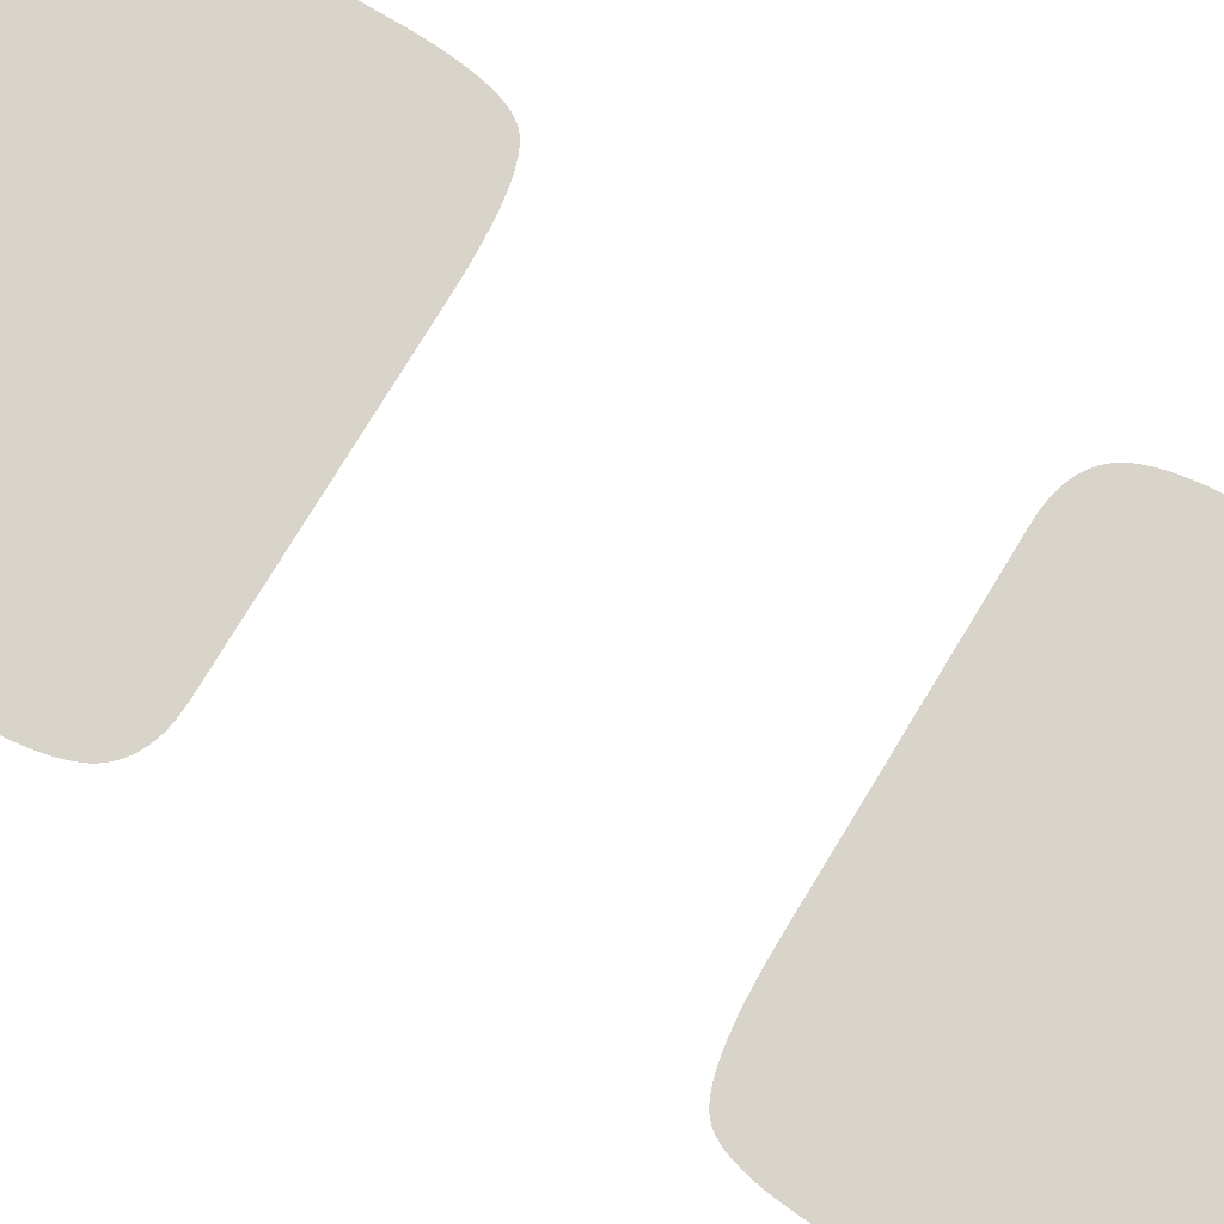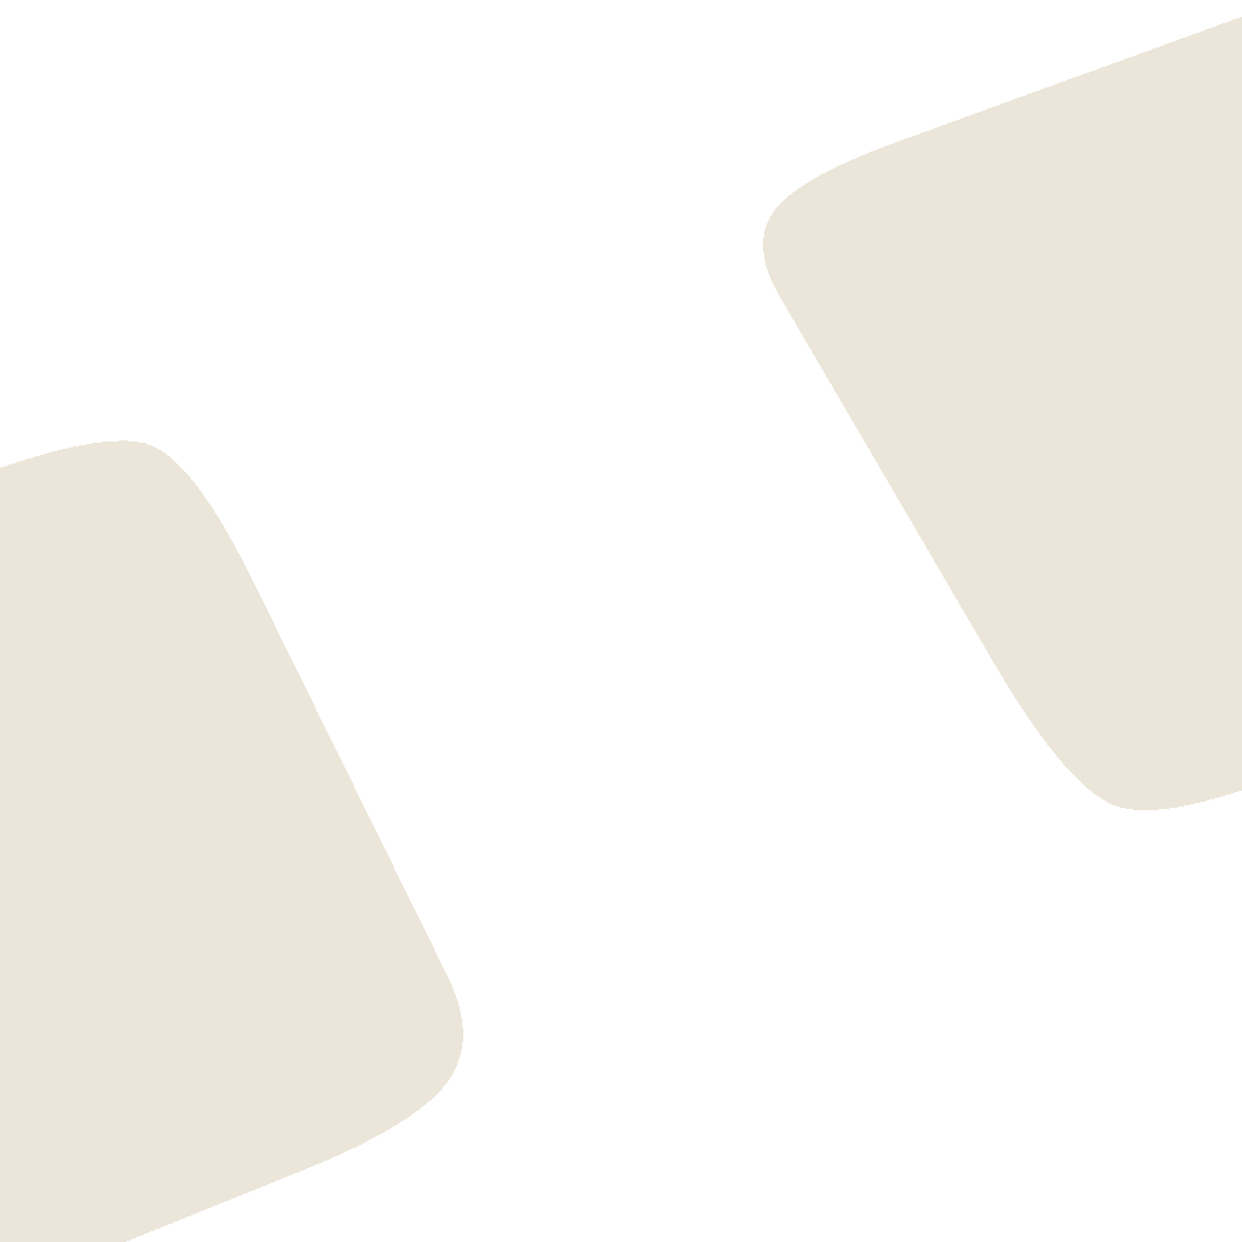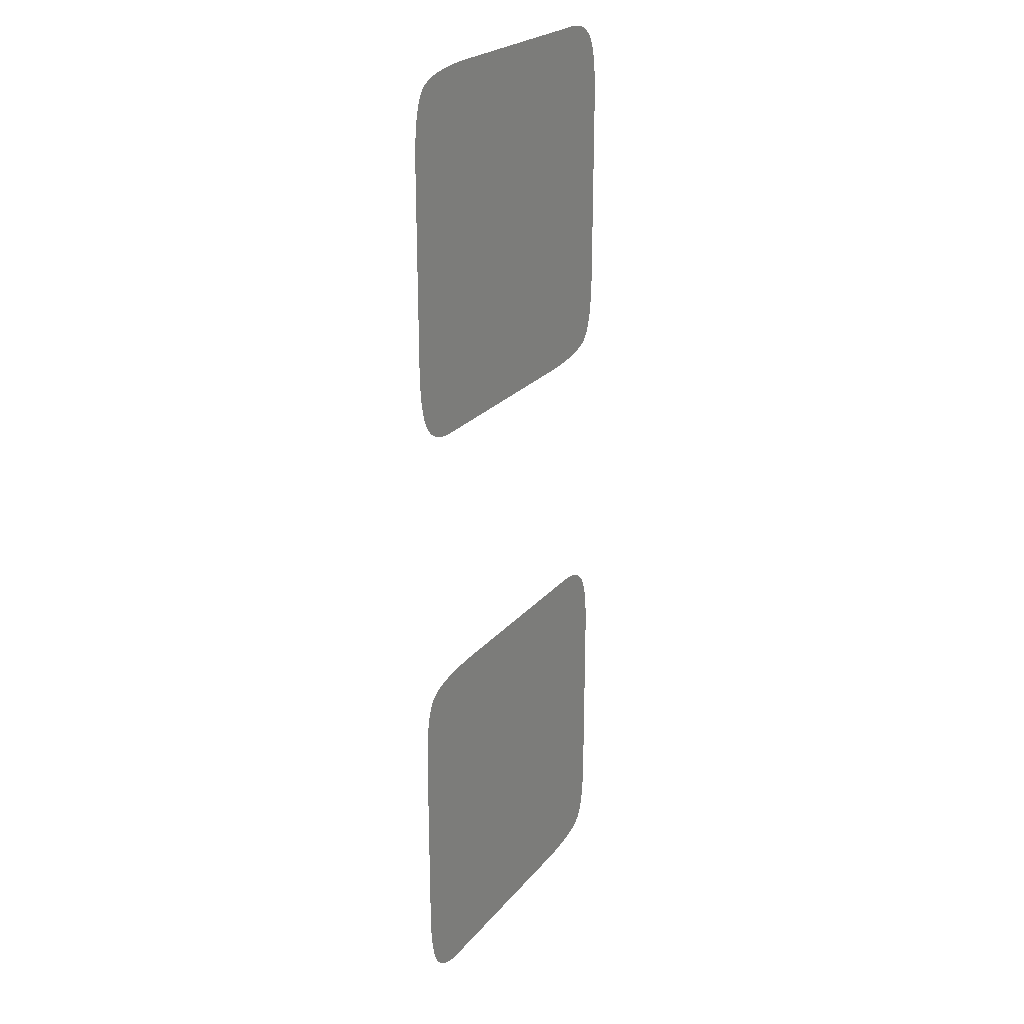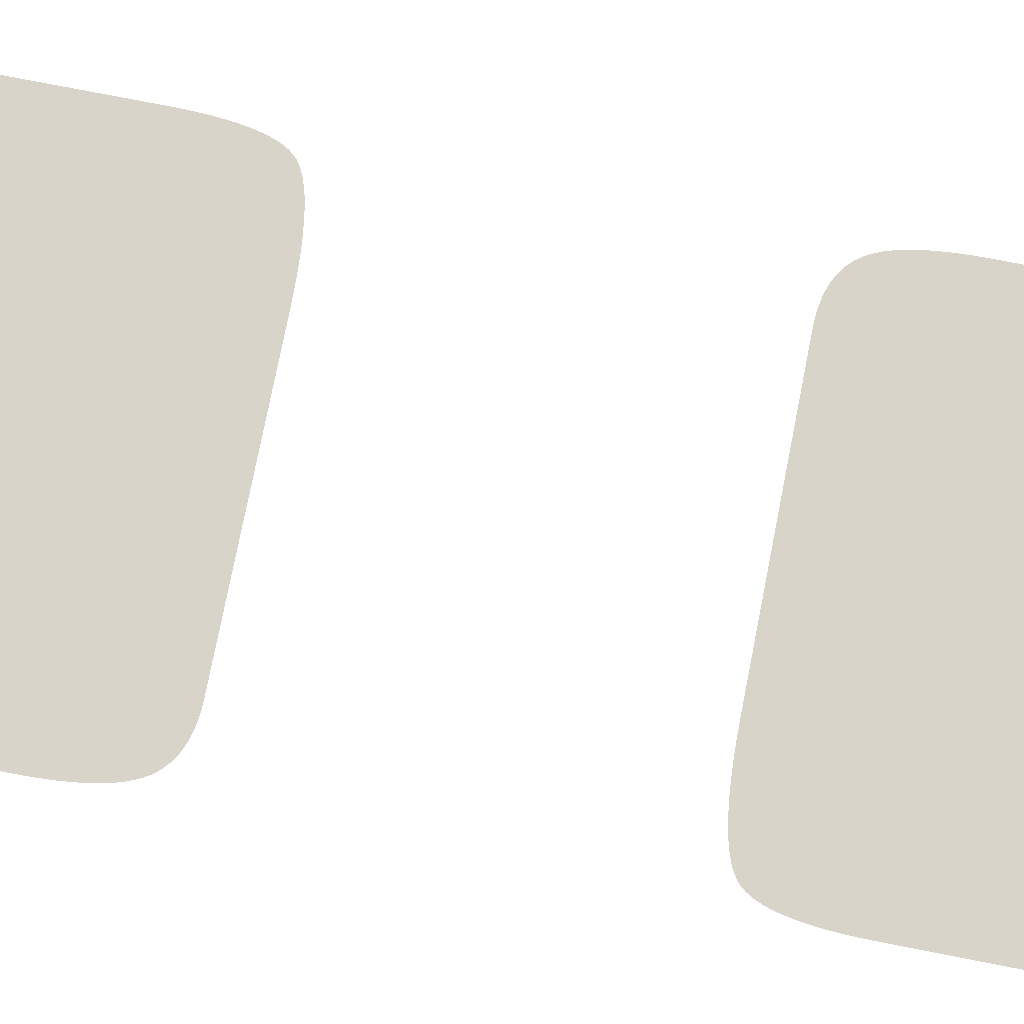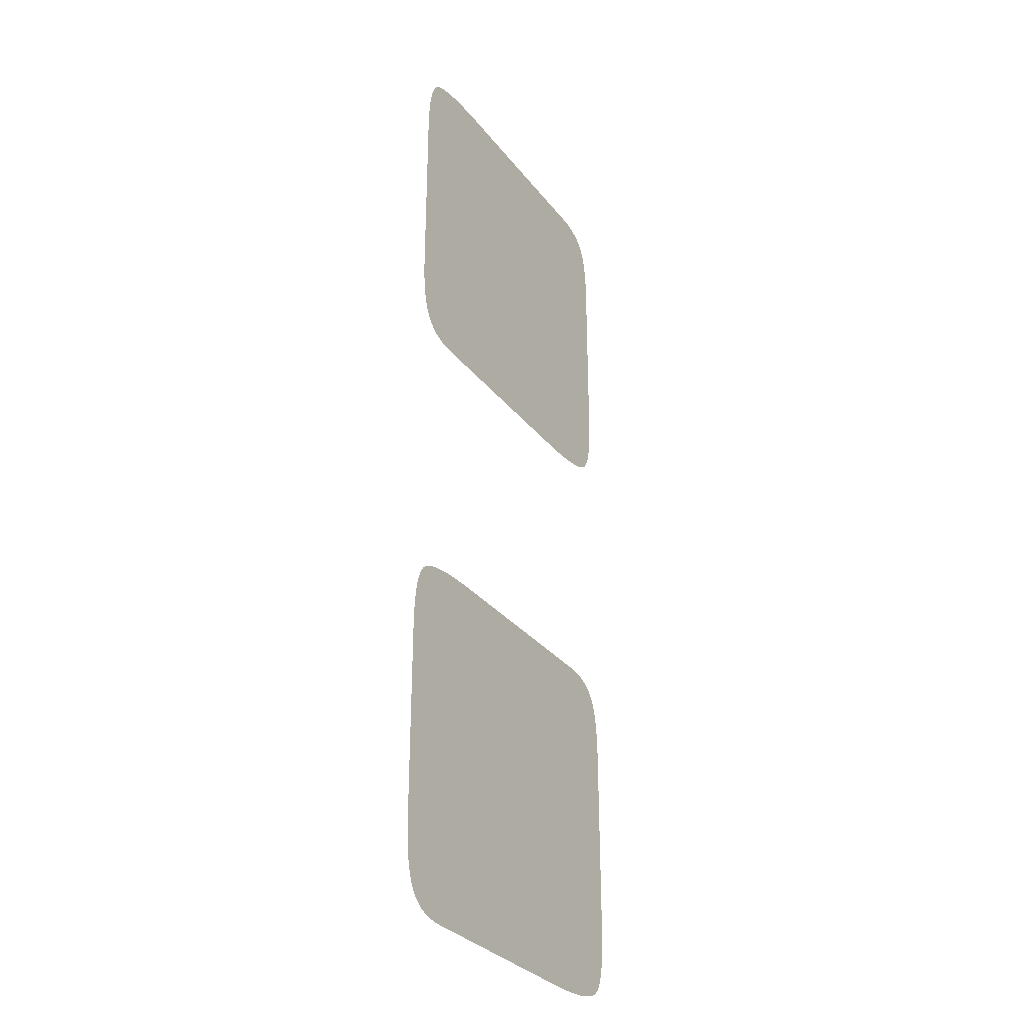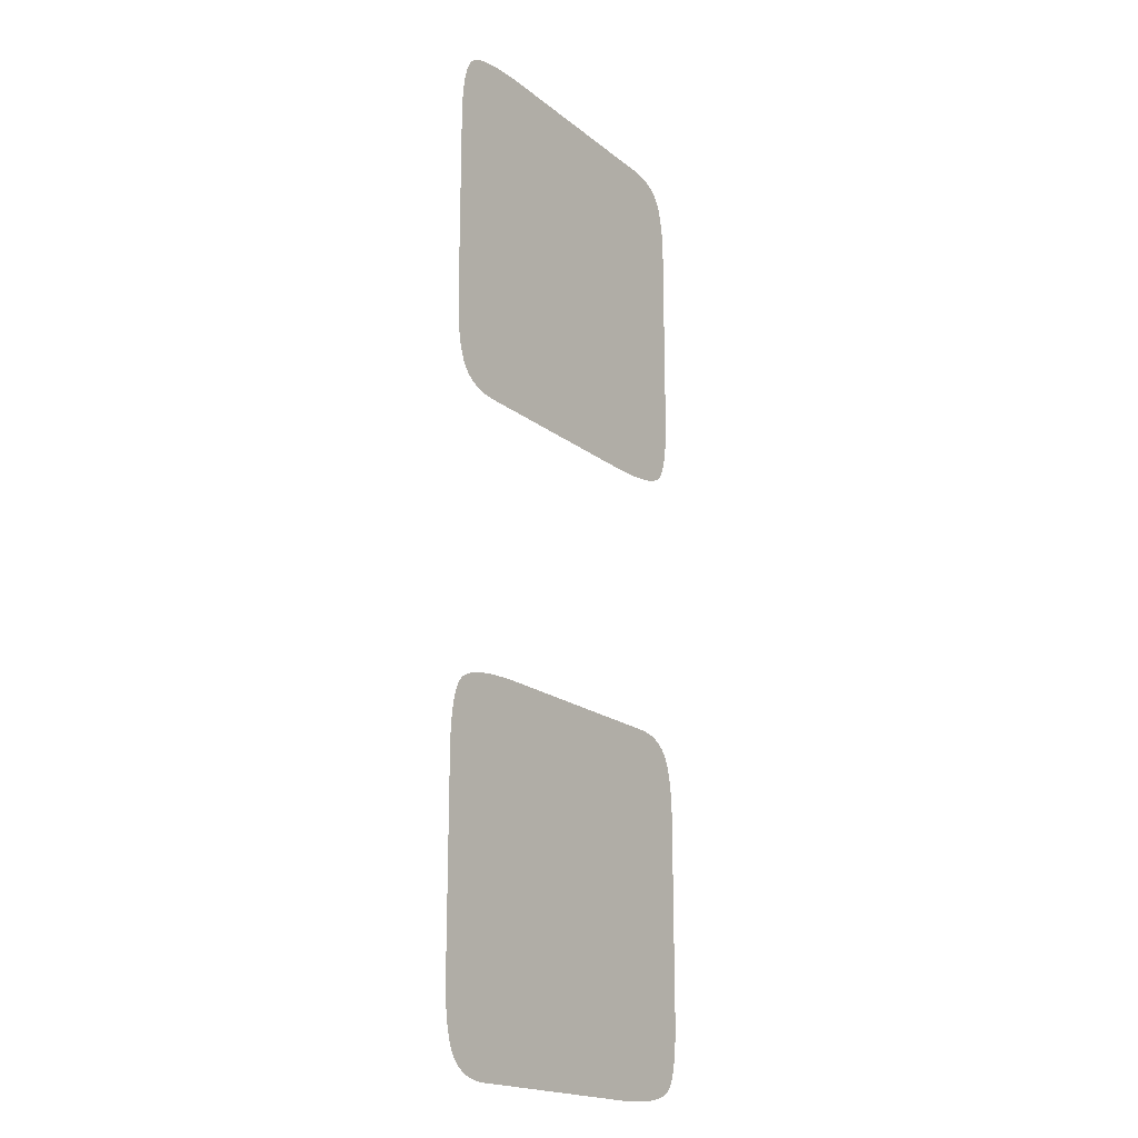
<metadata>
{"format":"obj","ext":"obj","renderer":"f3d","projection":"perspective","resolution":1024,"background":"white","views":[{"elev":75.3,"azim":-58.9,"up":"+Z"},{"elev":57.4,"azim":-114.4,"up":"+Z"},{"elev":23.5,"azim":-60.9,"up":"+Y"},{"elev":75.2,"azim":-78.9,"up":"+Z"},{"elev":-31.0,"azim":-59.1,"up":"+Y"},{"elev":-19.0,"azim":-55.3,"up":"+Y"}]}
</metadata>
<code>
o Text_Mesh.001
v 0.03371 0.2016 0
v 0.05097 0.2016 0
v 0.05302 0.2016 0
v 0.05496 0.2014 0
v 0.0568 0.2012 0
v 0.05853 0.2008 0
v 0.06017 0.2004 0
v 0.0617 0.1998 0
v 0.06312 0.1992 0
v 0.06444 0.1984 0
v 0.06566 0.1975 0
v 0.06678 0.1966 0
v 0.06779 0.1955 0
v 0.06869 0.1944 0
v 0.06951 0.1931 0
v 0.07026 0.1916 0
v 0.07094 0.1899 0
v 0.07154 0.1881 0
v 0.07208 0.1861 0
v 0.07254 0.1838 0
v 0.07293 0.1814 0
v 0.07325 0.1788 0
v 0.0735 0.1761 0
v 0.07368 0.1731 0
v 0.07379 0.17 0
v 0.07382 0.1666 0
v 0.07382 0.08921 0
v 0.07379 0.08559 0
v 0.07367 0.08219 0
v 0.07347 0.07901 0
v 0.0732 0.07605 0
v 0.07285 0.0733 0
v 0.07242 0.07079 0
v 0.07192 0.06849 0
v 0.07134 0.06641 0
v 0.07068 0.06455 0
v 0.06994 0.06291 0
v 0.06912 0.06149 0
v 0.06823 0.06029 0
v 0.06713 0.05925 0
v 0.06571 0.05829 0
v 0.06397 0.05743 0
v 0.0619 0.05666 0
v 0.05951 0.05598 0
v 0.0568 0.05539 0
v 0.05376 0.05489 0
v 0.0504 0.05449 0
v 0.04671 0.05417 0
v 0.0427 0.05394 0
v 0.03837 0.05381 0
v 0.03371 0.05376 0
v -0.05164 0.05376 0
v -0.05369 0.05381 0
v -0.05563 0.05397 0
v -0.05747 0.05423 0
v -0.05921 0.05459 0
v -0.06084 0.05506 0
v -0.06237 0.05563 0
v -0.0638 0.0563 0
v -0.06512 0.05708 0
v -0.06634 0.05796 0
v -0.06745 0.05894 0
v -0.06846 0.06003 0
v -0.06937 0.06122 0
v -0.07019 0.06256 0
v -0.07093 0.06407 0
v -0.07161 0.06577 0
v -0.07222 0.06765 0
v -0.07275 0.06971 0
v -0.07322 0.07195 0
v -0.07361 0.07437 0
v -0.07393 0.07698 0
v -0.07418 0.07976 0
v -0.07436 0.08273 0
v -0.07446 0.08588 0
v -0.0745 0.08921 0
v -0.0745 0.1666 0
v -0.07446 0.1702 0
v -0.07434 0.1735 0
v -0.07415 0.1766 0
v -0.07388 0.1795 0
v -0.07353 0.1822 0
v -0.0731 0.1847 0
v -0.07259 0.187 0
v -0.07201 0.189 0
v -0.07135 0.1909 0
v -0.07061 0.1925 0
v -0.06979 0.1939 0
v -0.0689 0.1951 0
v -0.06781 0.1961 0
v -0.06639 0.1971 0
v -0.06464 0.1979 0
v -0.06258 0.1987 0
v -0.06019 0.1994 0
v -0.05747 0.2 0
v -0.05443 0.2005 0
v -0.05107 0.2009 0
v -0.04739 0.2012 0
v -0.04338 0.2014 0
v -0.03904 0.2016 0
v -0.03439 0.2016 0
v 0.03371 -0.05538 -0
v 0.05097 -0.05538 -0
v 0.05302 -0.05543 -0
v 0.05496 -0.05558 -0
v 0.0568 -0.05583 -0
v 0.05853 -0.05618 -0
v 0.06017 -0.05664 -0
v 0.0617 -0.05719 -0
v 0.06312 -0.05784 -0
v 0.06444 -0.05859 -0
v 0.06566 -0.05945 -0
v 0.06678 -0.0604 -0
v 0.06779 -0.06146 -0
v 0.06869 -0.06261 -0
v 0.06951 -0.06391 -0
v 0.07026 -0.06539 -0
v 0.07094 -0.06706 -0
v 0.07154 -0.06891 -0
v 0.07208 -0.07094 -0
v 0.07254 -0.07316 -0
v 0.07293 -0.07557 -0
v 0.07325 -0.07816 -0
v 0.0735 -0.08093 -0
v 0.07368 -0.08389 -0
v 0.07379 -0.08704 -0
v 0.07382 -0.09036 -0
v 0.07382 -0.1678 -0
v 0.07379 -0.1714 -0
v 0.07367 -0.1748 -0
v 0.07347 -0.178 -0
v 0.0732 -0.181 -0
v 0.07285 -0.1837 -0
v 0.07242 -0.1862 -0
v 0.07192 -0.1885 -0
v 0.07134 -0.1906 -0
v 0.07068 -0.1925 -0
v 0.06994 -0.1941 -0
v 0.06912 -0.1955 -0
v 0.06823 -0.1967 -0
v 0.06713 -0.1977 -0
v 0.06571 -0.1987 -0
v 0.06397 -0.1996 -0
v 0.0619 -0.2003 -0
v 0.05951 -0.201 -0
v 0.0568 -0.2016 -0
v 0.05376 -0.2021 -0
v 0.0504 -0.2025 -0
v 0.04671 -0.2028 -0
v 0.0427 -0.2031 -0
v 0.03837 -0.2032 -0
v 0.03371 -0.2032 -0
v -0.05164 -0.2032 -0
v -0.05369 -0.2032 -0
v -0.05563 -0.203 -0
v -0.05747 -0.2028 -0
v -0.05921 -0.2024 -0
v -0.06084 -0.2019 -0
v -0.06237 -0.2014 -0
v -0.0638 -0.2007 -0
v -0.06512 -0.1999 -0
v -0.06634 -0.199 -0
v -0.06745 -0.1981 -0
v -0.06846 -0.197 -0
v -0.06937 -0.1958 -0
v -0.07019 -0.1944 -0
v -0.07093 -0.1929 -0
v -0.07161 -0.1912 -0
v -0.07222 -0.1893 -0
v -0.07275 -0.1873 -0
v -0.07322 -0.185 -0
v -0.07361 -0.1826 -0
v -0.07393 -0.18 -0
v -0.07418 -0.1772 -0
v -0.07436 -0.1743 -0
v -0.07446 -0.1711 -0
v -0.0745 -0.1678 -0
v -0.0745 -0.09036 -0
v -0.07446 -0.08682 -0
v -0.07434 -0.08348 -0
v -0.07415 -0.08036 -0
v -0.07388 -0.07746 -0
v -0.07353 -0.07477 -0
v -0.0731 -0.07229 -0
v -0.07259 -0.07003 -0
v -0.07201 -0.06797 -0
v -0.07135 -0.06614 -0
v -0.07061 -0.06452 -0
v -0.06979 -0.06311 -0
v -0.0689 -0.06191 -0
v -0.06781 -0.06087 -0
v -0.06639 -0.05992 -0
v -0.06464 -0.05905 -0
v -0.06258 -0.05828 -0
v -0.06019 -0.0576 -0
v -0.05747 -0.05701 -0
v -0.05443 -0.05652 -0
v -0.05107 -0.05611 -0
v -0.04739 -0.05579 -0
v -0.04338 -0.05556 -0
v -0.03904 -0.05543 -0
v -0.03439 -0.05538 -0
f 201 102 202
f 201 103 102
f 201 104 103
f 200 104 201
f 200 105 104
f 199 105 200
f 199 106 105
f 198 106 199
f 198 107 106
f 197 107 198
f 197 108 107
f 196 108 197
f 196 109 108
f 195 109 196
f 195 110 109
f 194 110 195
f 194 111 110
f 193 111 194
f 193 112 111
f 192 112 193
f 192 113 112
f 191 113 192
f 191 114 113
f 190 114 191
f 190 115 114
f 189 115 190
f 189 116 115
f 188 116 189
f 188 117 116
f 187 117 188
f 187 118 117
f 186 118 187
f 186 119 118
f 185 119 186
f 185 120 119
f 184 120 185
f 184 121 120
f 183 121 184
f 183 122 121
f 182 122 183
f 182 123 122
f 181 123 182
f 181 124 123
f 180 124 181
f 180 125 124
f 179 125 180
f 179 126 125
f 178 126 179
f 178 127 126
f 177 127 178
f 177 128 127
f 176 128 177
f 176 129 128
f 175 129 176
f 175 130 129
f 174 130 175
f 174 131 130
f 173 131 174
f 173 132 131
f 172 132 173
f 172 133 132
f 171 133 172
f 171 134 133
f 170 134 171
f 170 135 134
f 169 135 170
f 169 136 135
f 168 136 169
f 168 137 136
f 167 137 168
f 167 138 137
f 166 138 167
f 166 139 138
f 165 139 166
f 165 140 139
f 164 140 165
f 164 141 140
f 163 141 164
f 163 142 141
f 162 142 163
f 162 143 142
f 161 143 162
f 161 144 143
f 160 144 161
f 160 145 144
f 159 145 160
f 159 146 145
f 158 146 159
f 158 147 146
f 157 147 158
f 157 148 147
f 156 148 157
f 156 149 148
f 155 149 156
f 155 150 149
f 154 150 155
f 154 151 150
f 153 151 154
f 153 152 151
f 100 1 101
f 100 2 1
f 100 3 2
f 99 3 100
f 99 4 3
f 98 4 99
f 98 5 4
f 97 5 98
f 97 6 5
f 96 6 97
f 96 7 6
f 95 7 96
f 95 8 7
f 94 8 95
f 94 9 8
f 93 9 94
f 93 10 9
f 92 10 93
f 92 11 10
f 91 11 92
f 91 12 11
f 90 12 91
f 90 13 12
f 89 13 90
f 89 14 13
f 88 14 89
f 88 15 14
f 87 15 88
f 87 16 15
f 86 16 87
f 86 17 16
f 85 17 86
f 85 18 17
f 84 18 85
f 84 19 18
f 83 19 84
f 83 20 19
f 82 20 83
f 82 21 20
f 81 21 82
f 81 22 21
f 80 22 81
f 80 23 22
f 79 23 80
f 79 24 23
f 78 24 79
f 78 25 24
f 77 25 78
f 77 26 25
f 76 26 77
f 76 27 26
f 75 27 76
f 75 28 27
f 74 28 75
f 74 29 28
f 73 29 74
f 73 30 29
f 72 30 73
f 72 31 30
f 71 31 72
f 71 32 31
f 70 32 71
f 70 33 32
f 69 33 70
f 69 34 33
f 68 34 69
f 68 35 34
f 67 35 68
f 67 36 35
f 66 36 67
f 66 37 36
f 65 37 66
f 65 38 37
f 64 38 65
f 64 39 38
f 63 39 64
f 63 40 39
f 62 40 63
f 62 41 40
f 61 41 62
f 61 42 41
f 60 42 61
f 60 43 42
f 59 43 60
f 59 44 43
f 58 44 59
f 58 45 44
f 57 45 58
f 57 46 45
f 56 46 57
f 56 47 46
f 55 47 56
f 55 48 47
f 54 48 55
f 54 49 48
f 53 49 54
f 53 50 49
f 52 50 53
f 52 51 50

</code>
